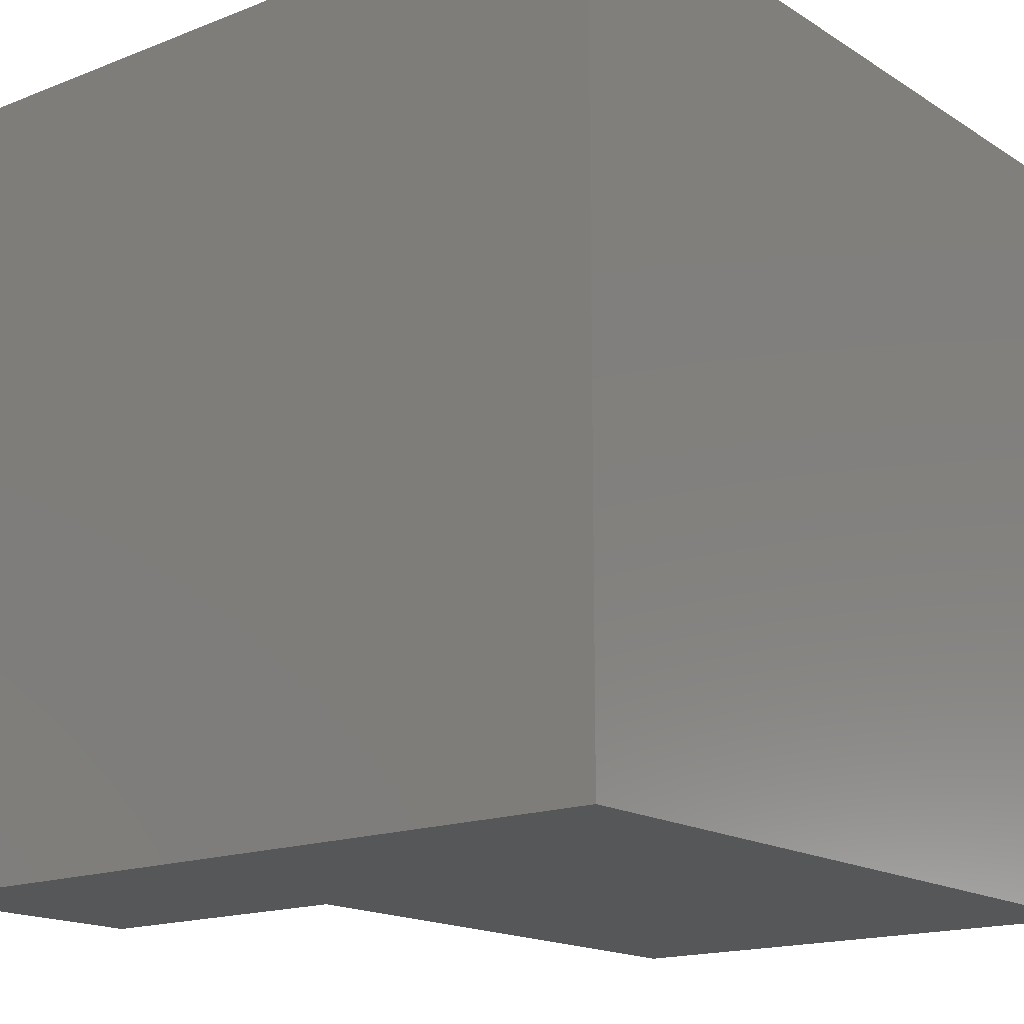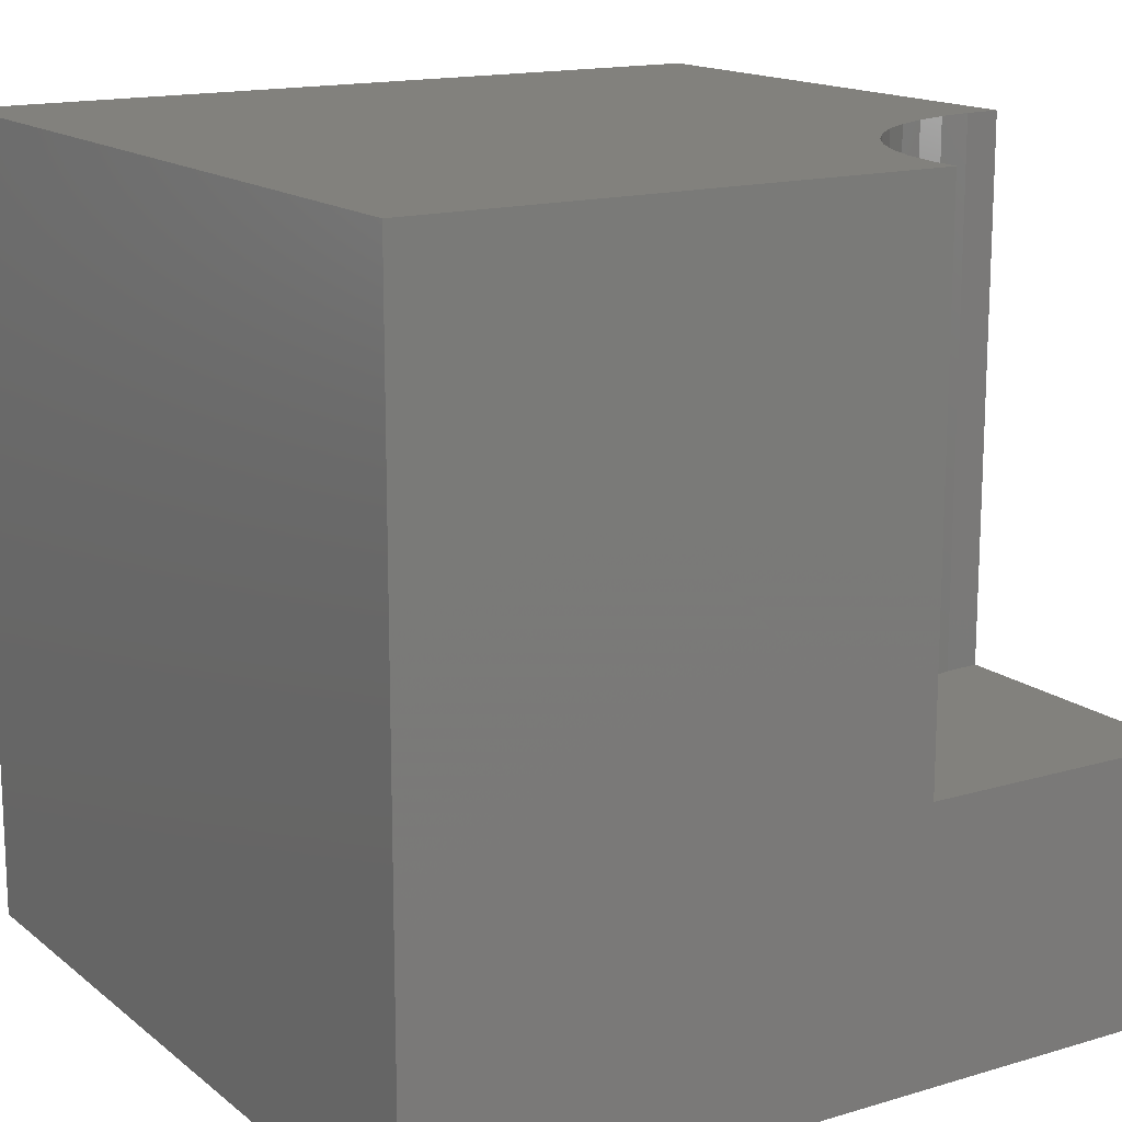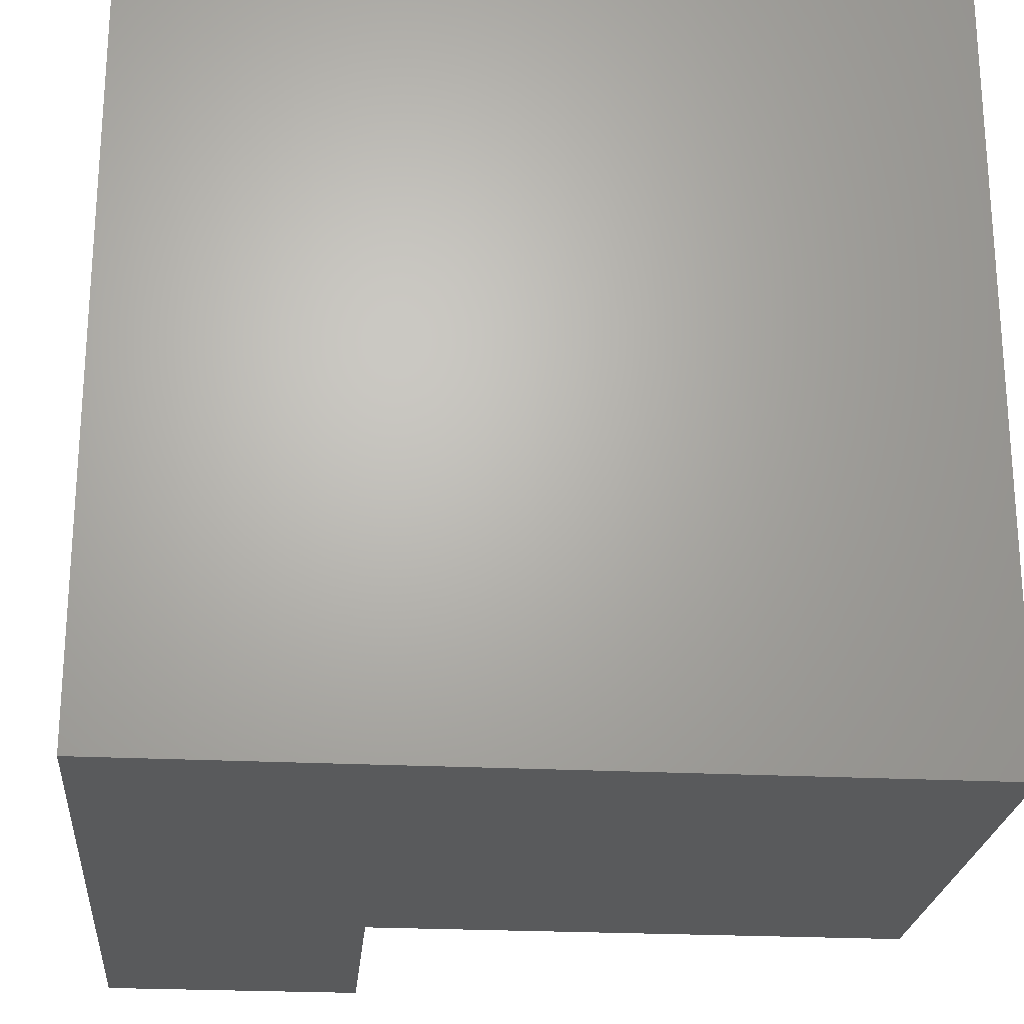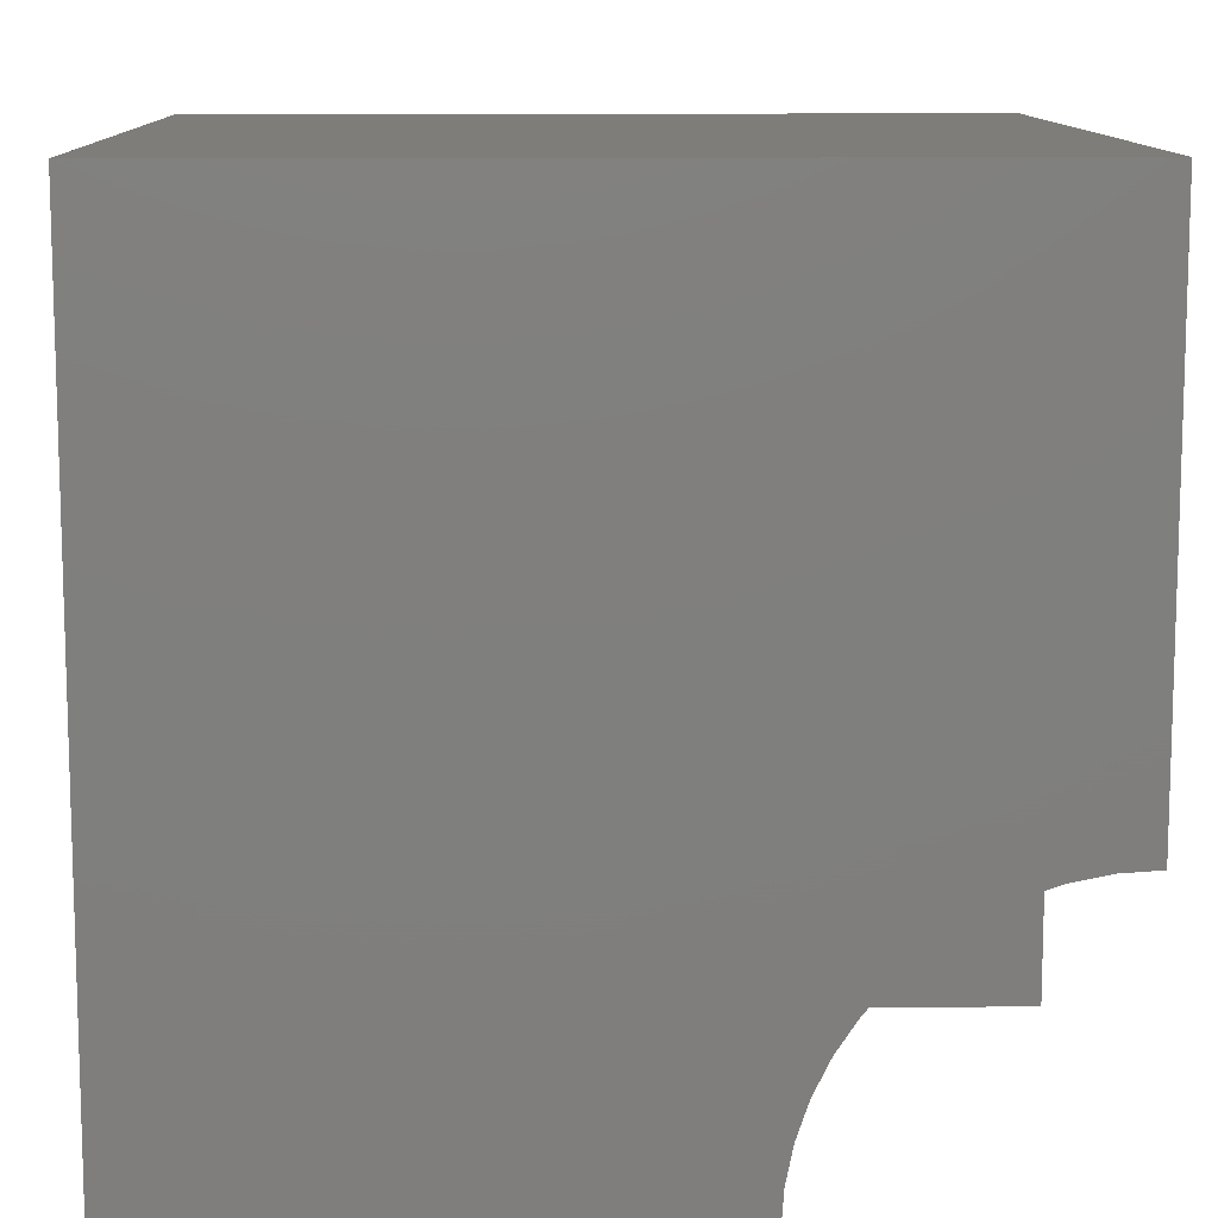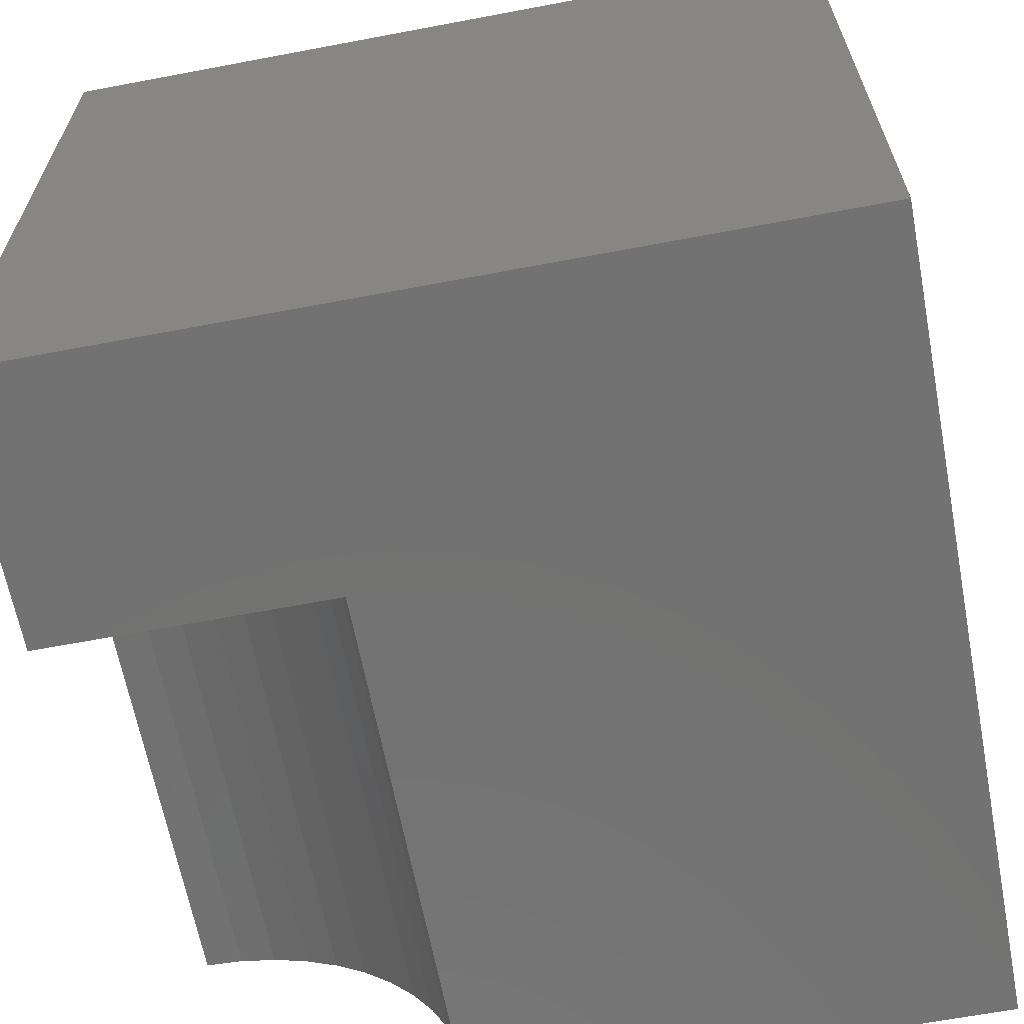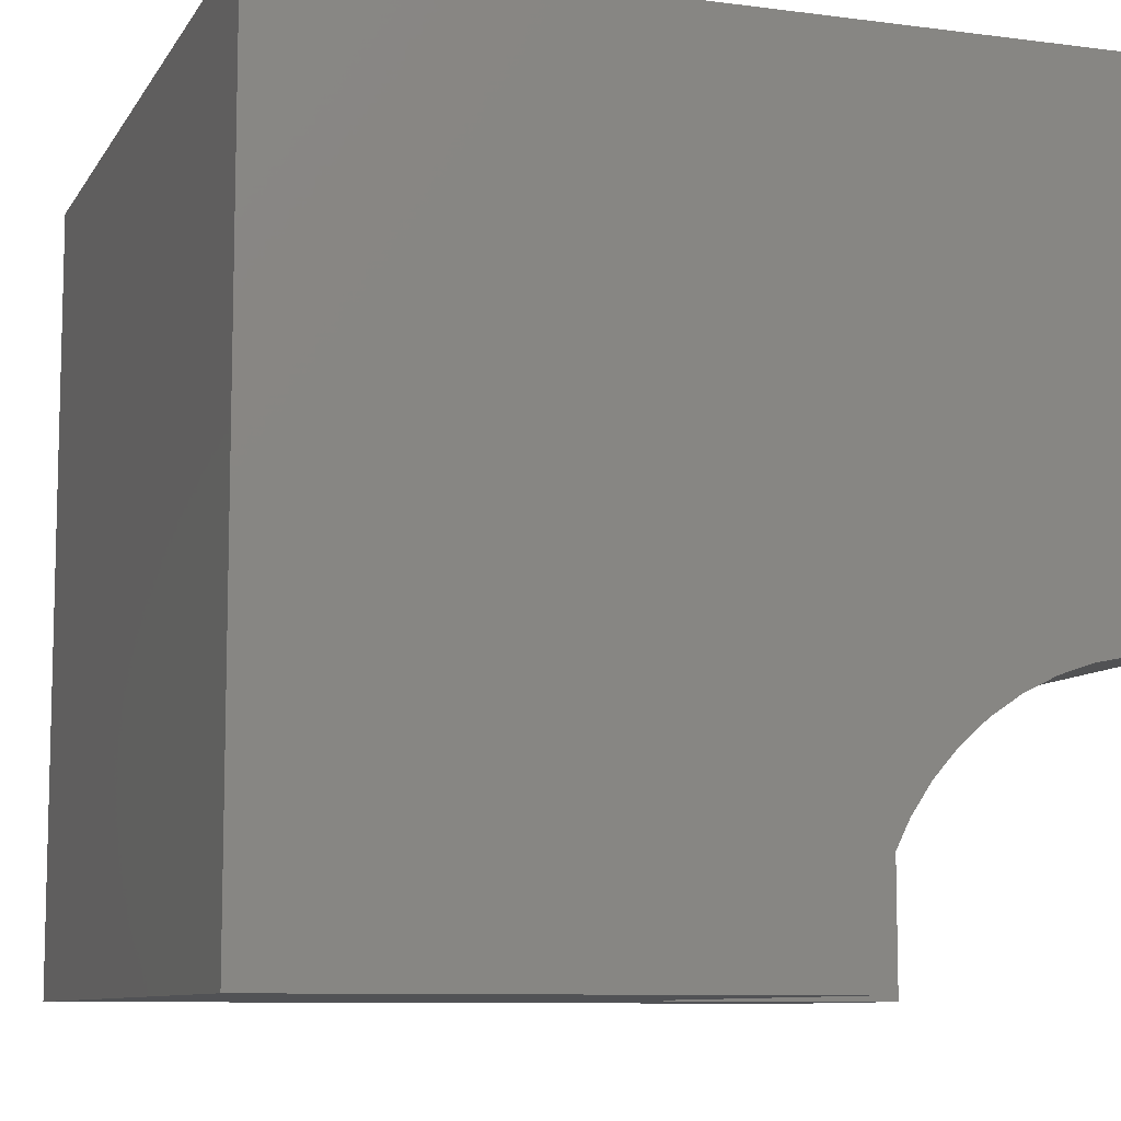
<metadata>
{"format":"stl","ext":"stl","renderer":"f3d","projection":"perspective","resolution":1024,"background":"white","views":[{"elev":-16.6,"azim":-141.5,"up":"+Y"},{"elev":15.3,"azim":-32.2,"up":"+Z"},{"elev":-23.4,"azim":-95.0,"up":"+Y"},{"elev":11.1,"azim":-1.4,"up":"+Y"},{"elev":-64.5,"azim":-169.2,"up":"+Y"},{"elev":-9.1,"azim":-19.1,"up":"+Y"}]}
</metadata>
<code>
# stl→obj: 36 verts, 64 faces
v 0 10 10
v 0 10 0
v 0 0 10
v 0 0 0
v 9.541 3.485 10
v 10 3.515 10
v 10 10 10
v 6.485 0 10
v 6.515 0.4587 10
v 6.605 0.9096 10
v 6.753 1.345 10
v 6.956 1.757 10
v 7.212 2.14 10
v 7.515 2.485 10
v 7.86 2.788 10
v 8.243 3.044 10
v 8.655 3.247 10
v 9.09 3.395 10
v 10 0 3.313
v 10 0 0
v 10 3.515 3.313
v 10 10 0
v 6.485 0 3.313
v 9.541 3.485 3.313
v 9.09 3.395 3.313
v 8.655 3.247 3.313
v 8.243 3.044 3.313
v 7.86 2.788 3.313
v 7.515 2.485 3.313
v 7.212 2.14 3.313
v 6.956 1.757 3.313
v 6.753 1.345 3.313
v 6.605 0.9096 3.313
v 6.515 0.4587 3.313
v 6.485 4.304e-16 10
v 6.485 4.304e-16 3.313
f 1 2 3
f 3 2 4
f 5 6 7
f 8 9 3
f 3 9 10
f 3 10 1
f 1 10 11
f 1 11 12
f 12 13 1
f 1 13 14
f 1 14 15
f 15 16 1
f 1 16 17
f 1 17 7
f 7 17 18
f 7 18 5
f 19 20 21
f 21 20 22
f 21 22 6
f 6 22 7
f 2 22 4
f 4 22 20
f 7 22 1
f 1 22 2
f 8 3 23
f 23 3 4
f 23 4 19
f 19 4 20
f 21 6 5
f 21 5 24
f 24 5 18
f 24 18 25
f 25 18 17
f 25 17 26
f 26 17 16
f 26 16 27
f 27 16 15
f 27 15 28
f 28 15 14
f 28 14 29
f 29 14 13
f 29 13 30
f 30 13 12
f 30 12 31
f 31 12 11
f 31 11 32
f 32 11 10
f 32 10 33
f 33 10 9
f 33 9 34
f 34 9 35
f 34 35 36
f 34 23 19
f 29 30 19
f 34 19 33
f 26 27 19
f 19 27 28
f 19 28 29
f 21 24 19
f 19 24 25
f 19 25 26
f 30 31 19
f 19 31 32
f 19 32 33

</code>
